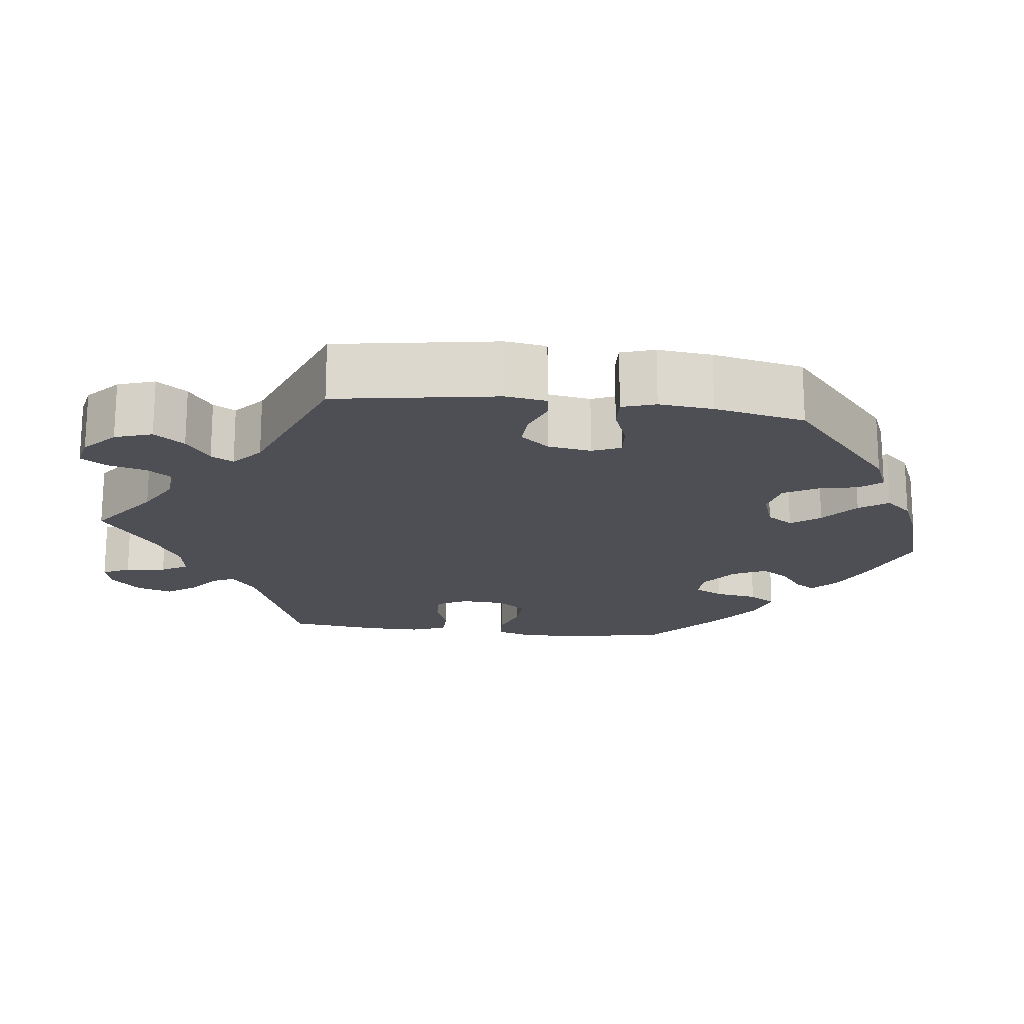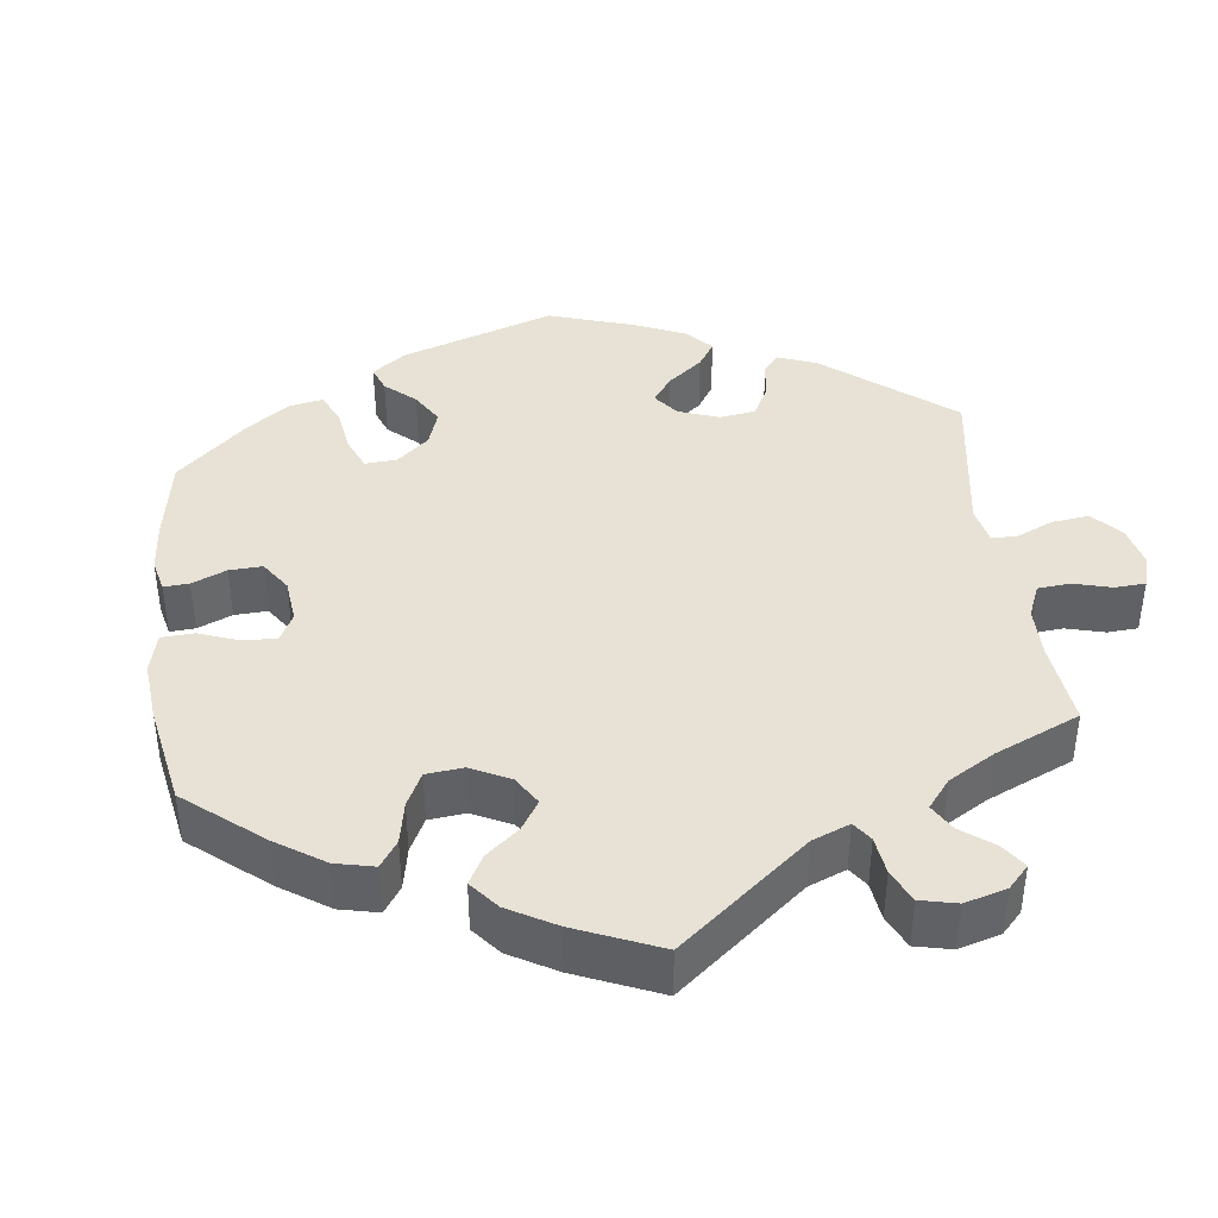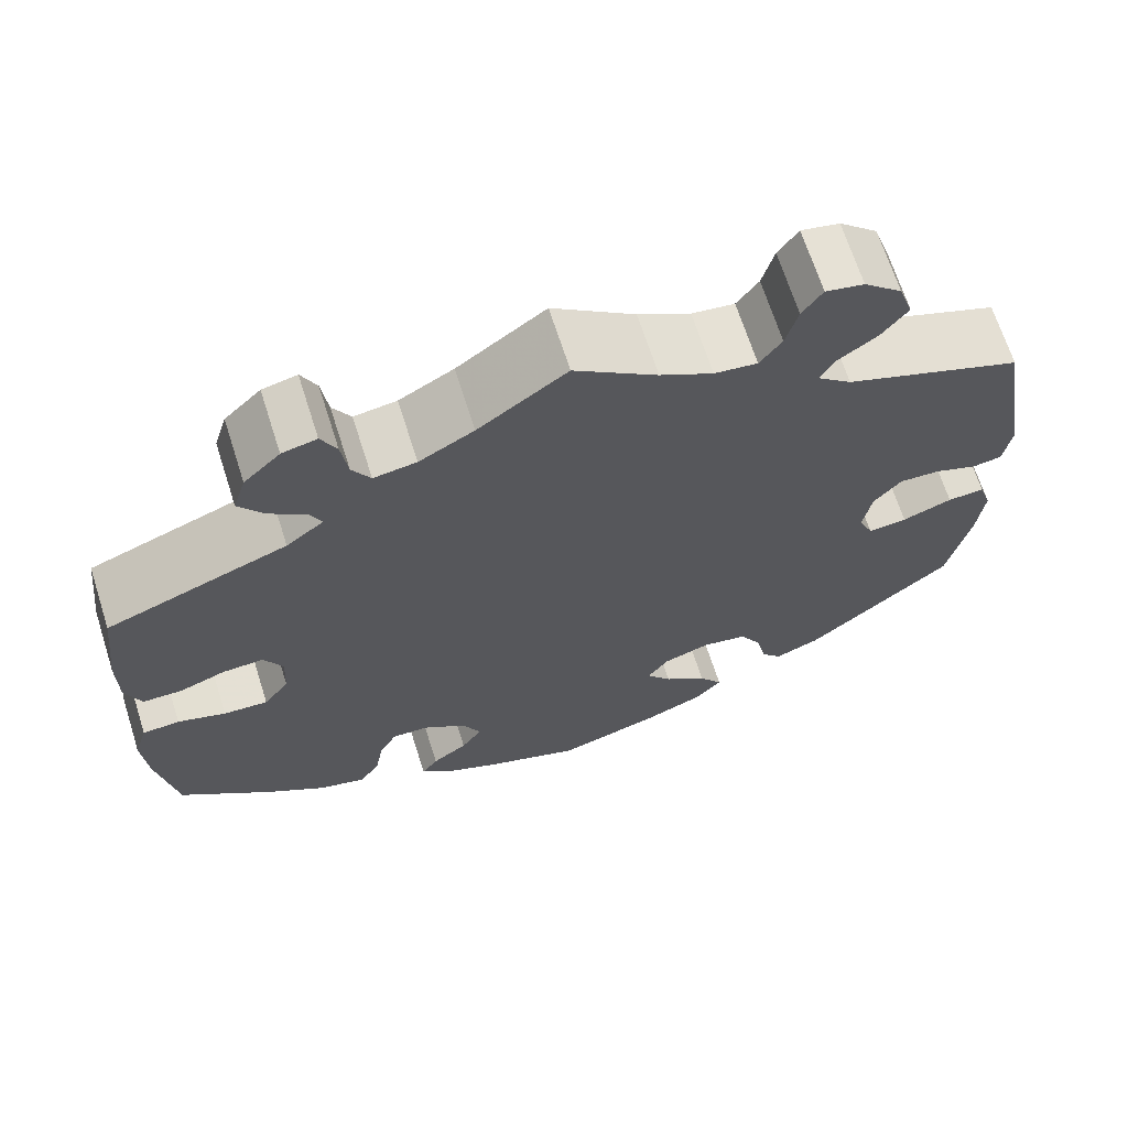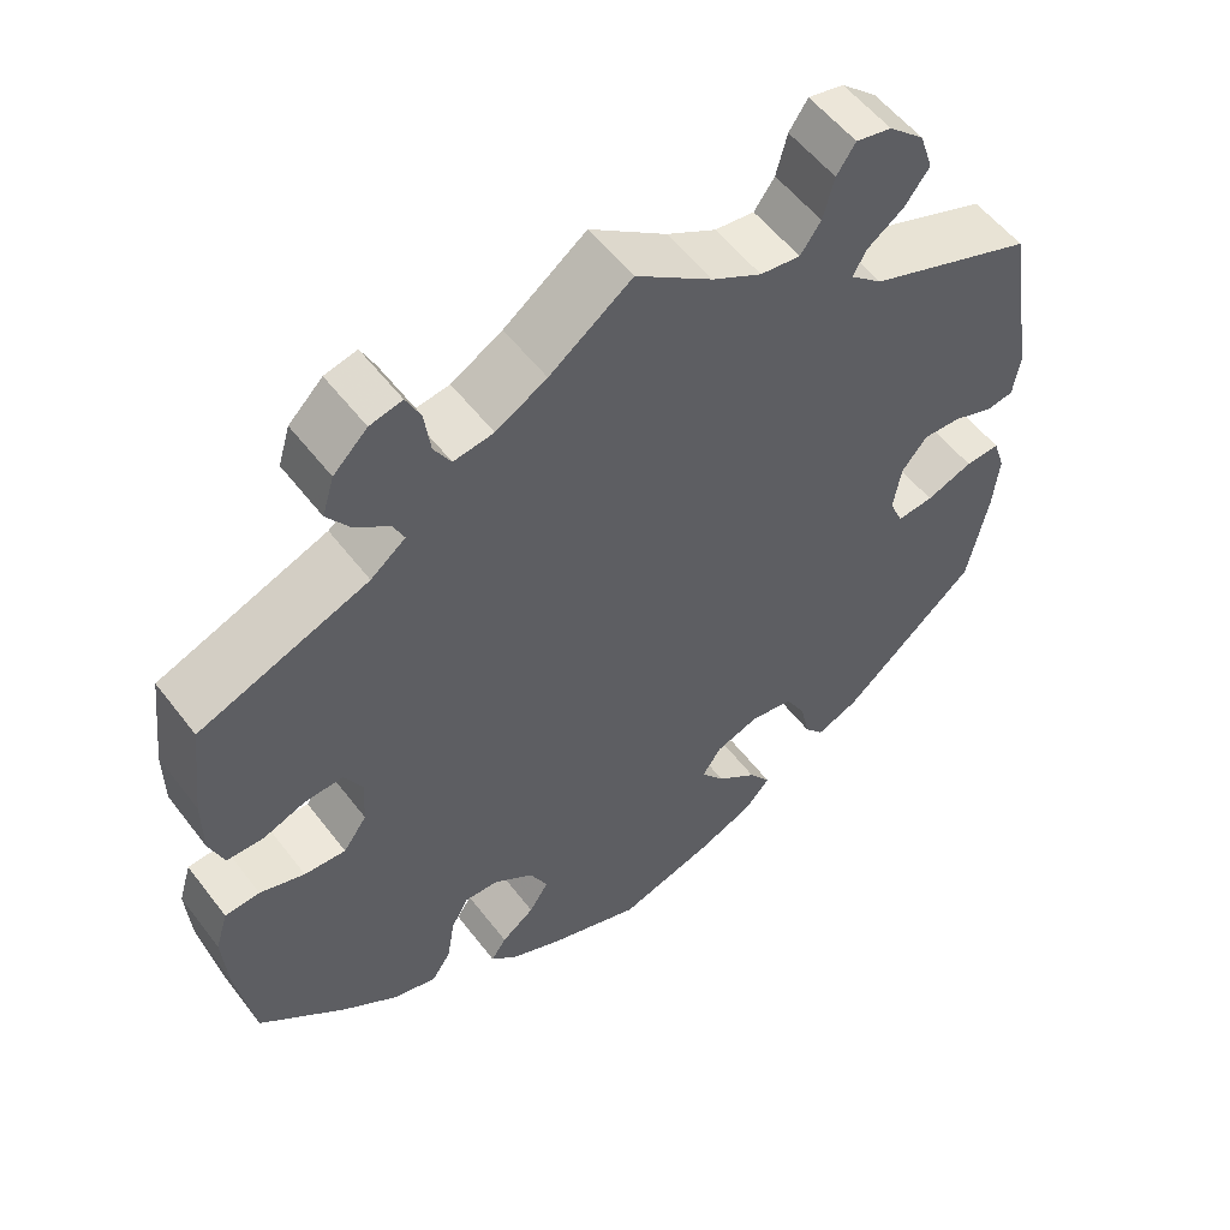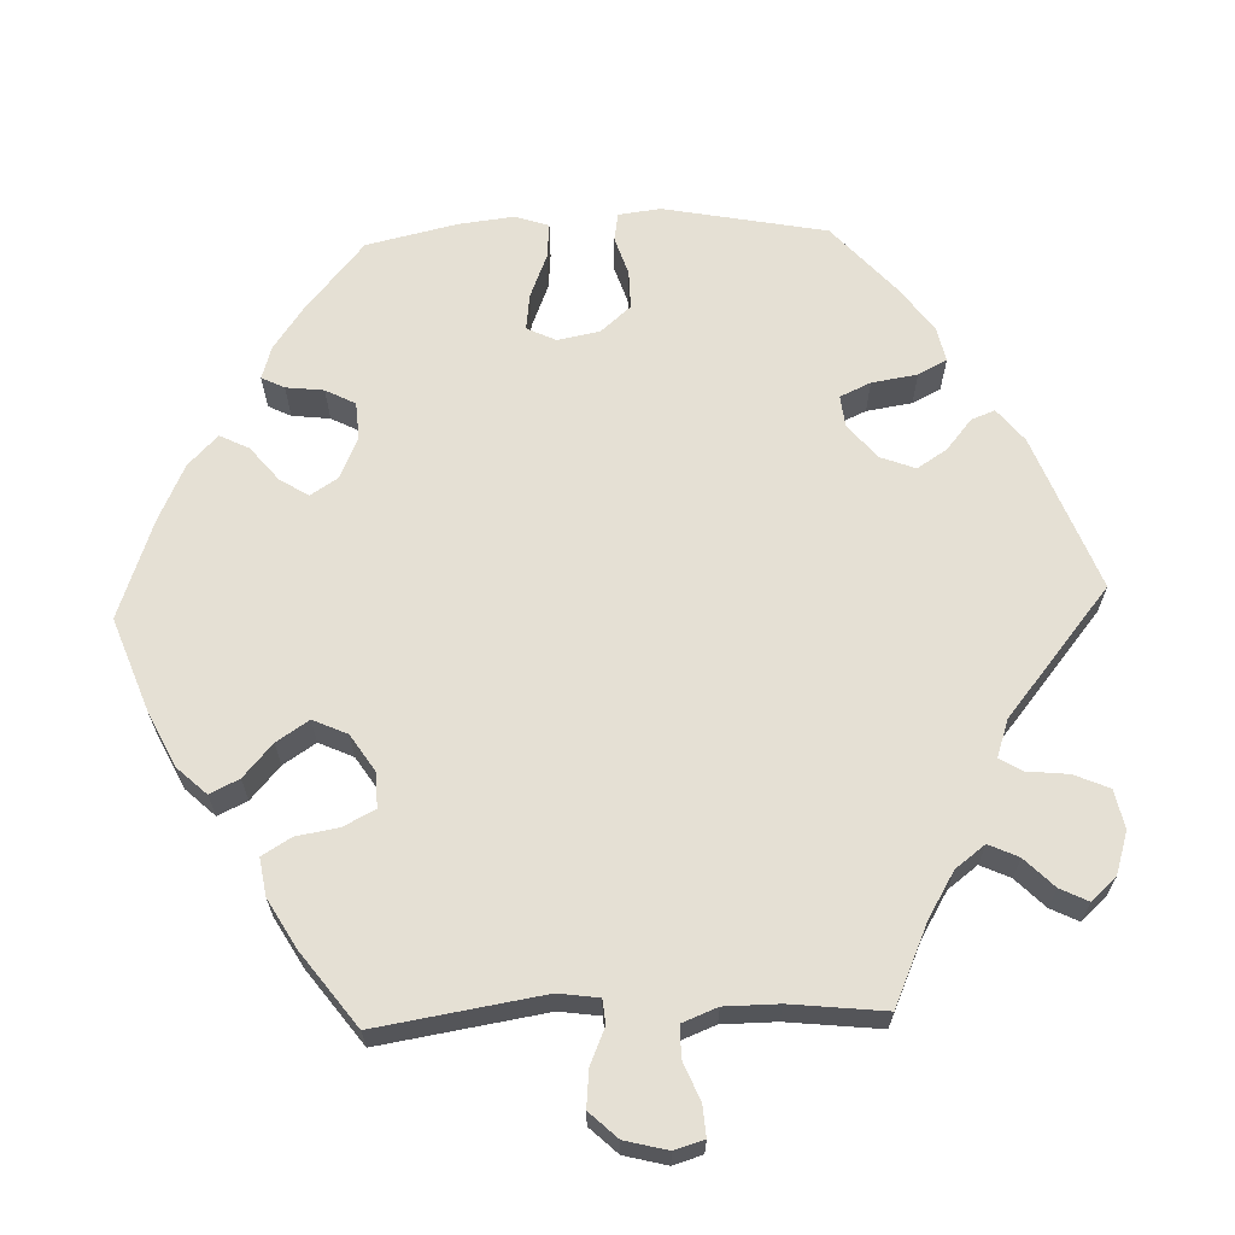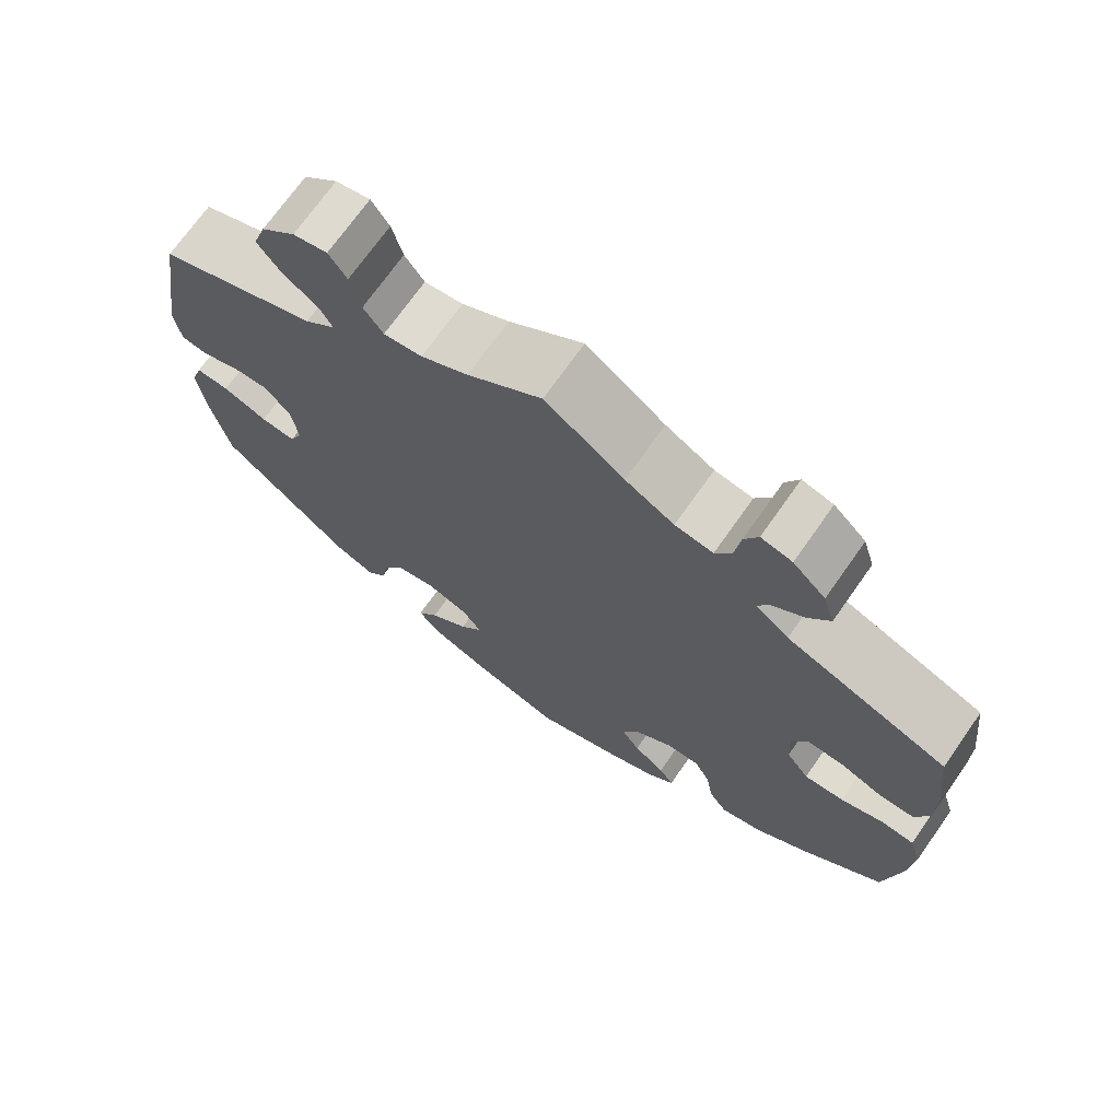
<metadata>
{"format":"obj","ext":"obj","renderer":"f3d","projection":"perspective","resolution":1024,"background":"white","views":[{"elev":-18.4,"azim":82.9,"up":"+Y"},{"elev":40.3,"azim":-67.3,"up":"+Y"},{"elev":67.8,"azim":-17.7,"up":"+Z"},{"elev":55.1,"azim":-36.8,"up":"+Z"},{"elev":65.2,"azim":-32.1,"up":"+Y"},{"elev":71.3,"azim":-144.9,"up":"+Z"}]}
</metadata>
<code>
v 0.091 0.07 0.512
v 0.149 0.07 0.48
v 0.196 0.07 0.474
v 0.22 0.07 0.508
v 0.233 0.07 0.558
v 0.255 0.07 0.591
v 0.297 0.07 0.582
v 0.339 0.07 0.544
v 0.355 0.07 0.496
v 0.326 0.07 0.457
v 0.283 0.07 0.426
v 0.267 0.07 0.397
v 0.305 0.07 0.364
v 0.501 0.07 0.29
v 0.535 0.07 0.082
v 0.527 0.07 0.029
v 0.495 0.07 0.024
v 0.447 0.07 0.042
v 0.402 0.07 0.044
v 0.372 0.07 0.007
v 0.363 0.07 -0.049
v 0.379 0.07 -0.086
v 0.422 0.07 -0.082
v 0.477 0.07 -0.061
v 0.518 0.07 -0.059
v 0.532 0.07 -0.102
v 0.525 0.07 -0.172
v 0.501 0.07 -0.289
v 0.341 0.07 -0.428
v 0.291 0.07 -0.449
v 0.268 0.07 -0.421
v 0.257 0.07 -0.37
v 0.233 0.07 -0.327
v 0.183 0.07 -0.317
v 0.131 0.07 -0.335
v 0.108 0.07 -0.369
v 0.136 0.07 -0.406
v 0.184 0.07 -0.444
v 0.21 0.07 -0.481
v 0.18 0.07 -0.515
v 0.115 0.07 -0.543
v 0.001 0.07 -0.578
v -0.108 0.07 -0.538
v -0.168 0.07 -0.51
v -0.2 0.07 -0.48
v -0.182 0.07 -0.453
v -0.143 0.07 -0.424
v -0.12 0.07 -0.388
v -0.141 0.07 -0.345
v -0.188 0.07 -0.311
v -0.229 0.07 -0.309
v -0.249 0.07 -0.347
v -0.258 0.07 -0.402
v -0.281 0.07 -0.437
v -0.333 0.07 -0.422
v -0.398 0.07 -0.376
v -0.5 0.07 -0.289
v -0.521 0.07 -0.163
v -0.526 0.07 -0.088
v -0.511 0.07 -0.039
v -0.47 0.07 -0.036
v -0.417 0.07 -0.054
v -0.368 0.07 -0.057
v -0.34 0.07 -0.018
v -0.337 0.07 0.038
v -0.358 0.07 0.077
v -0.403 0.07 0.075
v -0.454 0.07 0.056
v -0.497 0.07 0.057
v -0.514 0.07 0.102
v -0.514 0.07 0.172
v -0.5 0.07 0.289
v -0.301 0.07 0.365
v -0.26 0.07 0.397
v -0.273 0.07 0.425
v -0.313 0.07 0.455
v -0.34 0.07 0.493
v -0.326 0.07 0.539
v -0.286 0.07 0.578
v -0.248 0.07 0.587
v -0.231 0.07 0.552
v -0.224 0.07 0.5
v -0.204 0.07 0.466
v -0.157 0.07 0.473
v -0.097 0.07 0.507
v 0 0.07 0.578
v 0.091 0 0.512
v 0.149 0 0.48
v 0.196 0 0.474
v 0.22 0 0.508
v 0.233 0 0.558
v 0.255 0 0.591
v 0.297 0 0.582
v 0.339 0 0.544
v 0.355 0 0.496
v 0.326 0 0.457
v 0.283 0 0.426
v 0.267 0 0.397
v 0.305 0 0.364
v 0.501 0 0.29
v 0.535 0 0.082
v 0.527 0 0.029
v 0.495 0 0.024
v 0.447 0 0.042
v 0.402 0 0.044
v 0.372 0 0.007
v 0.363 0 -0.049
v 0.379 0 -0.086
v 0.422 0 -0.082
v 0.477 0 -0.061
v 0.518 0 -0.059
v 0.532 0 -0.102
v 0.525 0 -0.172
v 0.501 0 -0.289
v 0.341 0 -0.428
v 0.291 0 -0.449
v 0.268 0 -0.421
v 0.257 0 -0.37
v 0.233 0 -0.327
v 0.183 0 -0.317
v 0.131 0 -0.335
v 0.108 0 -0.369
v 0.136 0 -0.406
v 0.184 0 -0.444
v 0.21 0 -0.481
v 0.18 0 -0.515
v 0.115 0 -0.543
v 0.001 0 -0.578
v -0.108 0 -0.538
v -0.168 0 -0.51
v -0.2 0 -0.48
v -0.182 0 -0.453
v -0.143 0 -0.424
v -0.12 0 -0.388
v -0.141 0 -0.345
v -0.188 0 -0.311
v -0.229 0 -0.309
v -0.249 0 -0.347
v -0.258 0 -0.402
v -0.281 0 -0.437
v -0.333 0 -0.422
v -0.398 0 -0.376
v -0.5 0 -0.289
v -0.521 0 -0.163
v -0.526 0 -0.088
v -0.511 0 -0.039
v -0.47 0 -0.036
v -0.417 0 -0.054
v -0.368 0 -0.057
v -0.34 0 -0.018
v -0.337 0 0.038
v -0.358 0 0.077
v -0.403 0 0.075
v -0.454 0 0.056
v -0.497 0 0.057
v -0.514 0 0.102
v -0.514 0 0.172
v -0.5 0 0.289
v -0.301 0 0.365
v -0.26 0 0.397
v -0.273 0 0.425
v -0.313 0 0.455
v -0.34 0 0.493
v -0.326 0 0.539
v -0.286 0 0.578
v -0.248 0 0.587
v -0.231 0 0.552
v -0.224 0 0.5
v -0.204 0 0.466
v -0.157 0 0.473
v -0.097 0 0.507
v 0 0 0.578
f 85 86 1
f 84 85 1 2
f 83 84 2 3
f 79 80 81 82
f 79 82 83
f 78 79 83
f 75 76 77 78
f 75 78 83
f 74 75 83 3
f 70 71 72 73
f 70 73 74 3
f 67 68 69 70
f 66 67 70 3
f 59 60 61 62
f 59 62 63
f 58 59 63
f 57 58 63
f 56 57 63 64
f 52 53 54 55
f 51 52 55 56
f 44 45 46 47
f 44 47 48
f 43 44 48
f 42 43 48
f 41 42 48 49
f 37 38 39 40
f 36 37 40 41
f 29 30 31 32
f 29 32 33
f 28 29 33
f 27 28 33 34
f 23 24 25 26
f 22 23 26 27
f 15 16 17 18
f 13 14 15 18
f 12 13 18 19
f 8 9 10 11
f 8 11 12
f 7 8 12
f 4 5 6 7
f 3 4 7 12
f 65 66 3 12
f 51 56 64
f 50 51 64 65
f 49 50 65 12
f 36 41 49
f 35 36 49 12
f 22 27 34 35
f 21 22 35
f 20 21 35 12
f 12 19 20
f 87 172 171
f 88 87 171 170
f 89 88 170 169
f 168 167 166 165
f 169 168 165
f 169 165 164
f 164 163 162 161
f 169 164 161
f 89 169 161 160
f 159 158 157 156
f 89 160 159 156
f 156 155 154 153
f 89 156 153 152
f 148 147 146 145
f 149 148 145
f 149 145 144
f 149 144 143
f 150 149 143 142
f 141 140 139 138
f 142 141 138 137
f 133 132 131 130
f 134 133 130
f 134 130 129
f 134 129 128
f 135 134 128 127
f 126 125 124 123
f 127 126 123 122
f 118 117 116 115
f 119 118 115
f 119 115 114
f 120 119 114 113
f 112 111 110 109
f 113 112 109 108
f 104 103 102 101
f 104 101 100 99
f 105 104 99 98
f 97 96 95 94
f 98 97 94
f 98 94 93
f 93 92 91 90
f 98 93 90 89
f 98 89 152 151
f 150 142 137
f 151 150 137 136
f 98 151 136 135
f 135 127 122
f 98 135 122 121
f 121 120 113 108
f 121 108 107
f 98 121 107 106
f 106 105 98
f 1 87 88 2
f 2 88 89 3
f 3 89 90 4
f 4 90 91 5
f 5 91 92 6
f 6 92 93 7
f 7 93 94 8
f 8 94 95 9
f 9 95 96 10
f 10 96 97 11
f 11 97 98 12
f 12 98 99 13
f 13 99 100 14
f 14 100 101 15
f 15 101 102 16
f 16 102 103 17
f 17 103 104 18
f 18 104 105 19
f 19 105 106 20
f 20 106 107 21
f 21 107 108 22
f 22 108 109 23
f 23 109 110 24
f 24 110 111 25
f 25 111 112 26
f 26 112 113 27
f 27 113 114 28
f 28 114 115 29
f 29 115 116 30
f 30 116 117 31
f 31 117 118 32
f 32 118 119 33
f 33 119 120 34
f 34 120 121 35
f 35 121 122 36
f 36 122 123 37
f 37 123 124 38
f 38 124 125 39
f 39 125 126 40
f 40 126 127 41
f 41 127 128 42
f 42 128 129 43
f 43 129 130 44
f 44 130 131 45
f 45 131 132 46
f 46 132 133 47
f 47 133 134 48
f 48 134 135 49
f 49 135 136 50
f 50 136 137 51
f 51 137 138 52
f 52 138 139 53
f 53 139 140 54
f 54 140 141 55
f 55 141 142 56
f 56 142 143 57
f 57 143 144 58
f 58 144 145 59
f 59 145 146 60
f 60 146 147 61
f 61 147 148 62
f 62 148 149 63
f 63 149 150 64
f 64 150 151 65
f 65 151 152 66
f 66 152 153 67
f 67 153 154 68
f 68 154 155 69
f 69 155 156 70
f 70 156 157 71
f 71 157 158 72
f 72 158 159 73
f 73 159 160 74
f 74 160 161 75
f 75 161 162 76
f 76 162 163 77
f 77 163 164 78
f 78 164 165 79
f 79 165 166 80
f 80 166 167 81
f 81 167 168 82
f 82 168 169 83
f 83 169 170 84
f 84 170 171 85
f 85 171 172 86
f 86 172 87 1

</code>
